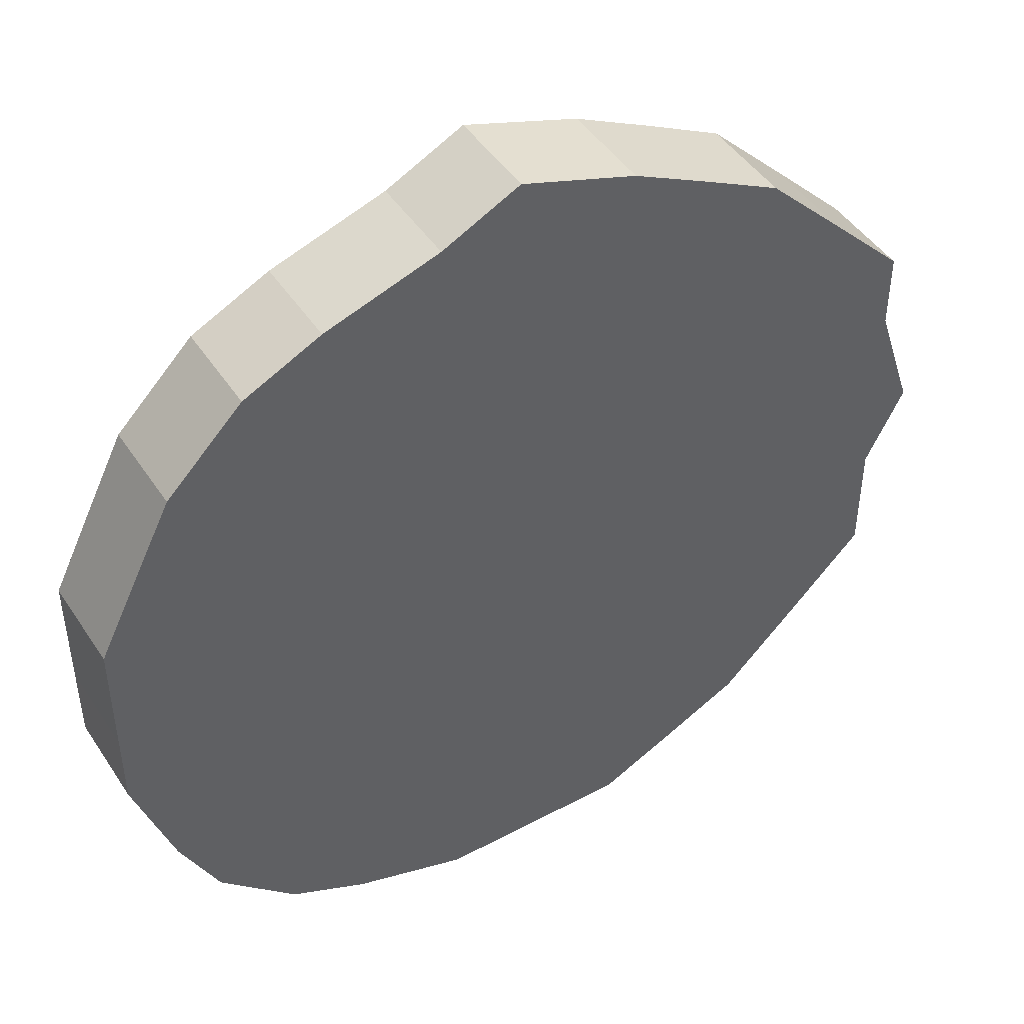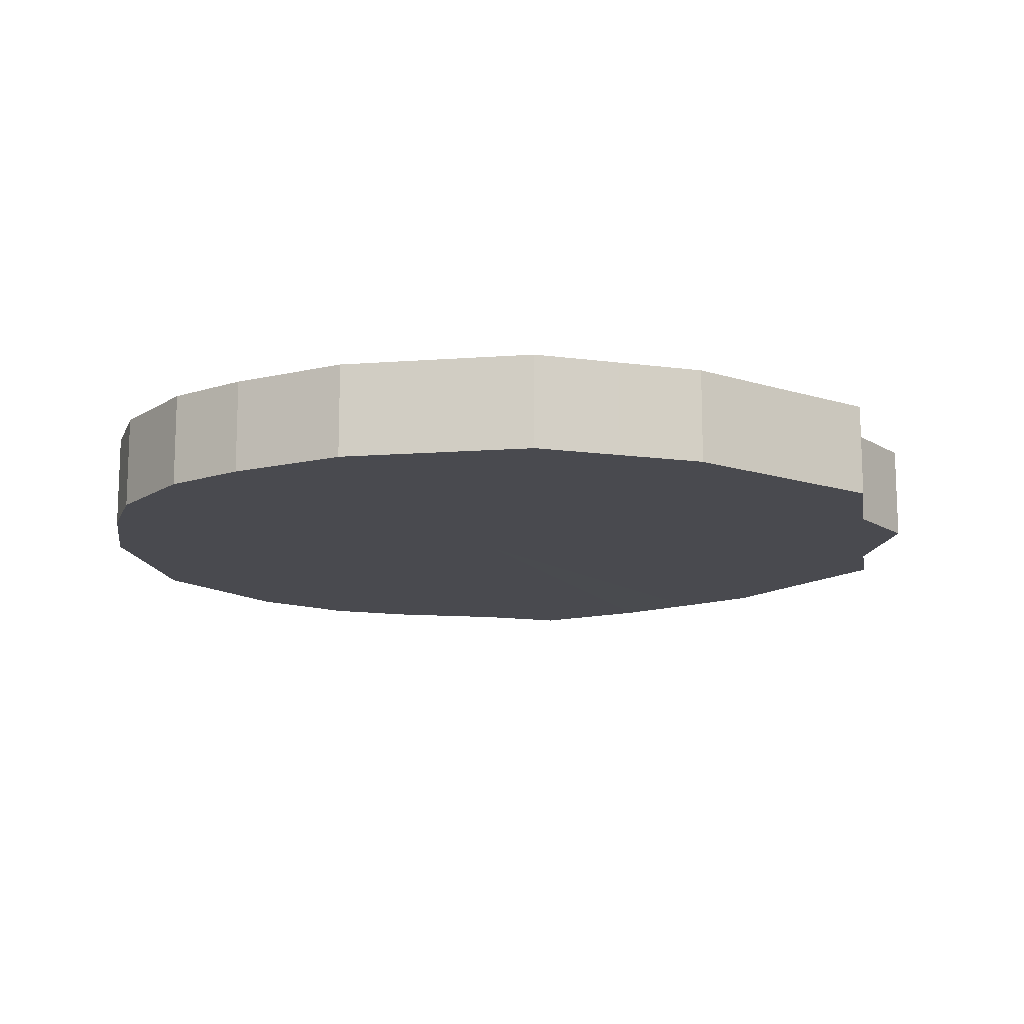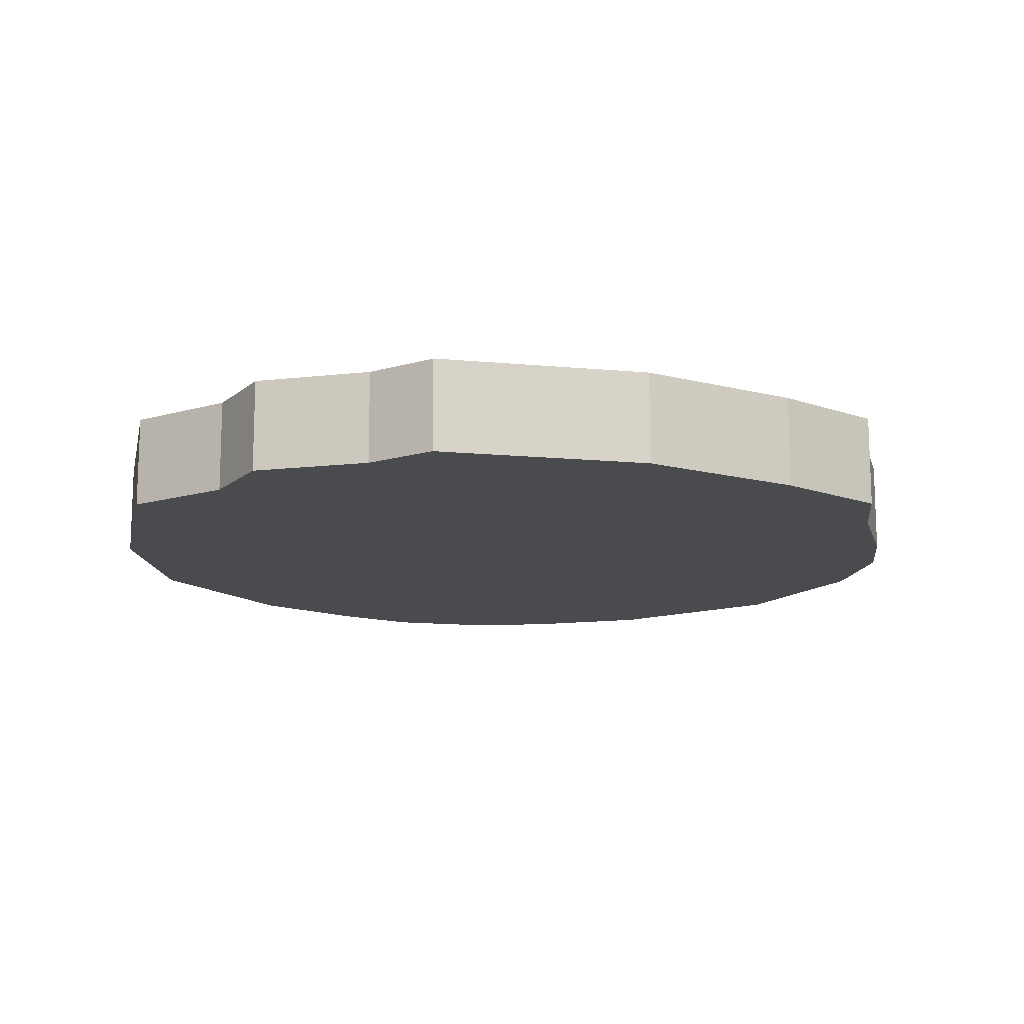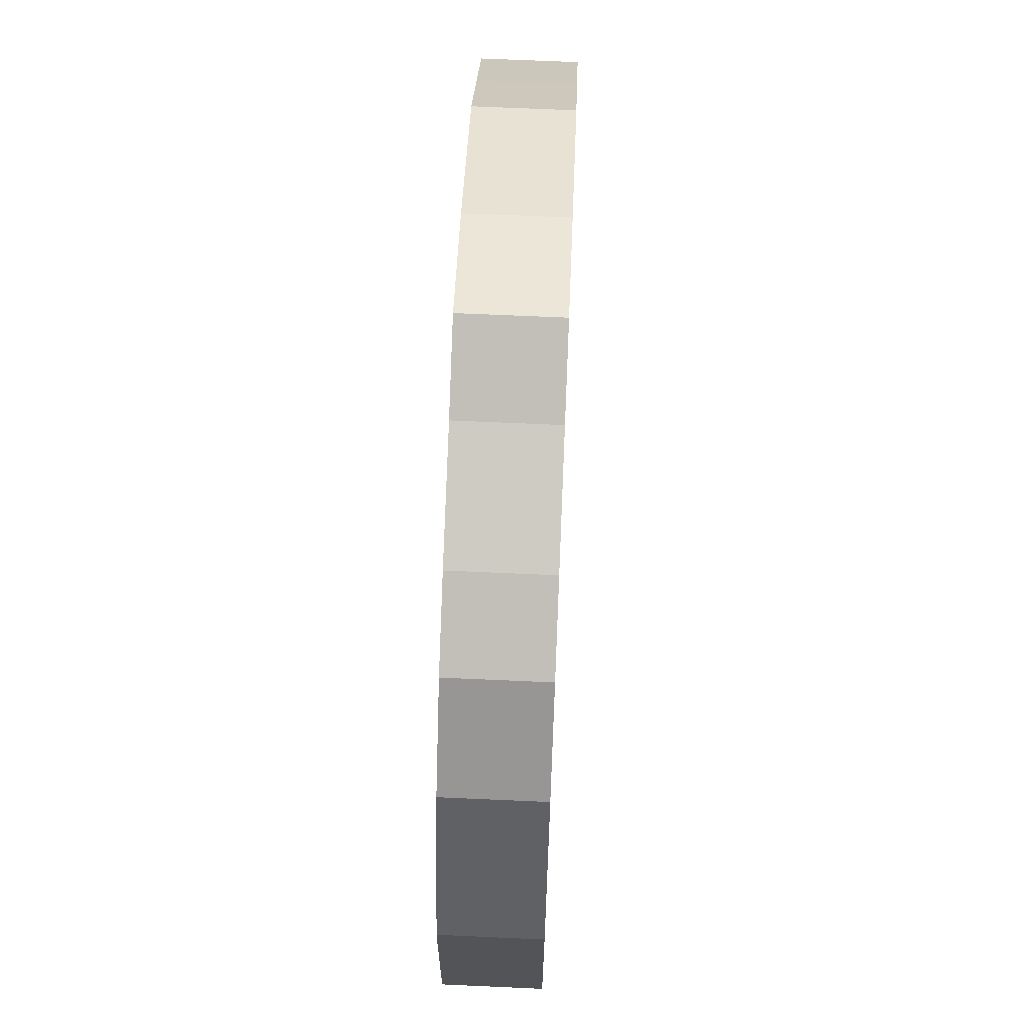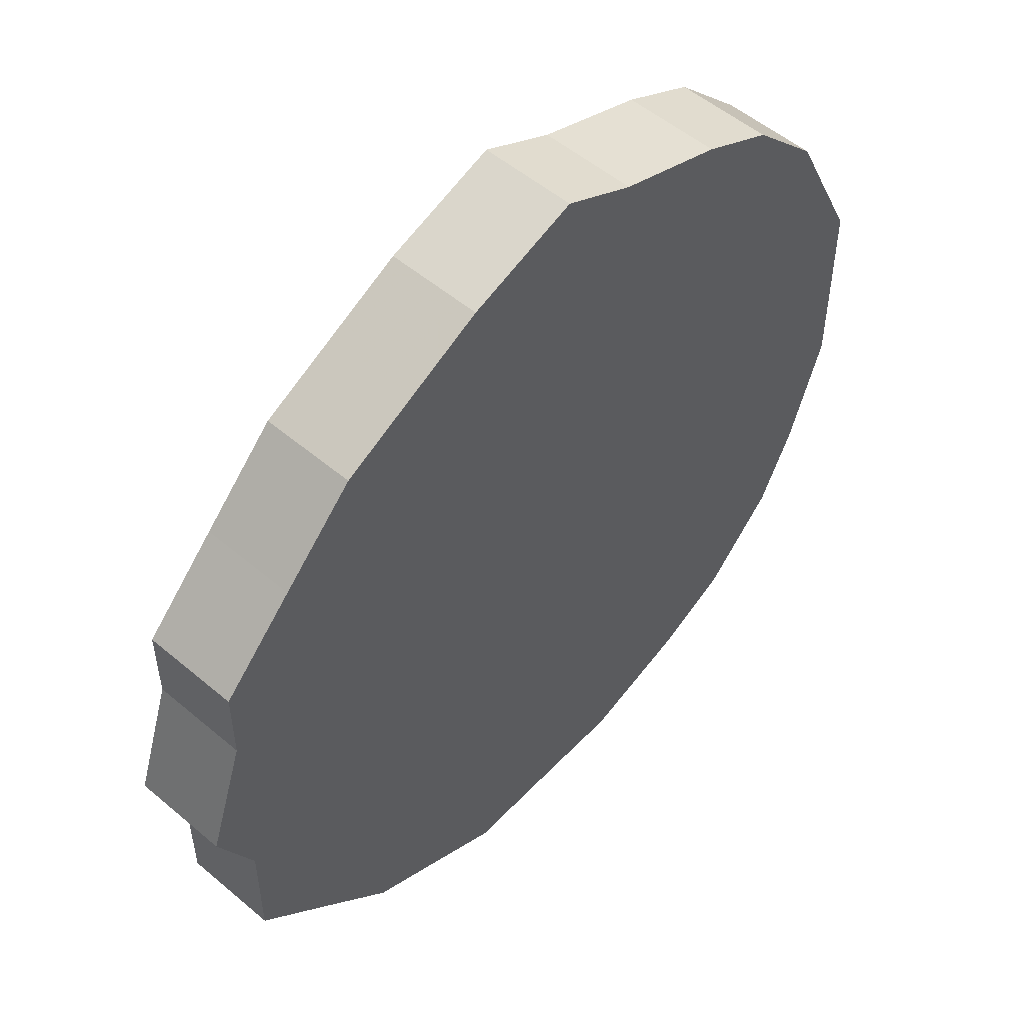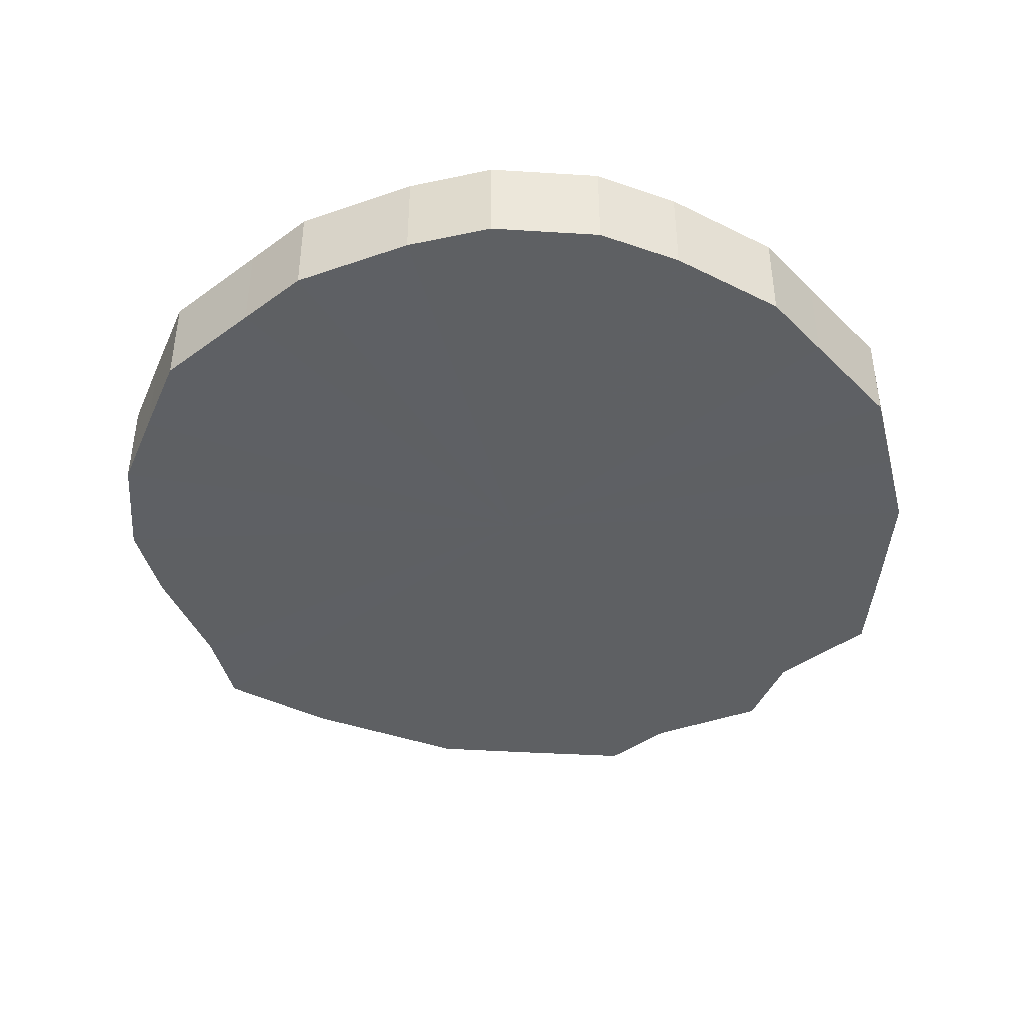
<metadata>
{"format":"obj","ext":"obj","renderer":"f3d","projection":"perspective","resolution":1024,"background":"white","views":[{"elev":46.0,"azim":-31.3,"up":"+Y"},{"elev":-13.6,"azim":9.4,"up":"+Z"},{"elev":-13.9,"azim":123.2,"up":"+Z"},{"elev":66.6,"azim":-87.6,"up":"+Y"},{"elev":52.8,"azim":132.2,"up":"+Y"},{"elev":-42.6,"azim":-49.1,"up":"+Z"}]}
</metadata>
<code>
o 19354
v 2226 1872 14.37
v 2226 1872 14.37
v 2226 1872 14.39
v 2226 1872 14.37
v 2226 1872 14.39
v 2226 1872 14.37
v 2226 1872 14.39
v 2226 1872 14.37
v 2226 1872 14.39
v 2226 1872 14.37
v 2226 1872 14.39
v 2226 1872 14.37
v 2226 1872 14.39
v 2226 1872 14.37
v 2226 1872 14.39
v 2226 1872 14.37
v 2226 1872 14.39
v 2226 1872 14.37
v 2226 1872 14.39
v 2226 1872 14.37
v 2226 1872 14.39
v 2226 1872 14.37
v 2226 1872 14.39
v 2226 1872 14.37
v 2226 1872 14.39
v 2226 1872 14.37
v 2226 1872 14.39
v 2226 1872 14.37
v 2226 1872 14.39
v 2226 1872 14.37
v 2226 1872 14.39
v 2226 1872 14.37
v 2226 1872 14.39
v 2226 1872 14.37
v 2226 1872 14.39
v 2226 1872 14.37
v 2226 1872 14.39
v 2226 1872 14.37
v 2226 1872 14.39
v 2226 1872 14.37
v 2226 1872 14.39
v 2226 1872 14.37
v 2226 1872 14.39
v 2226 1872 14.37
v 2226 1872 14.39
v 2226 1872 14.37
v 2226 1872 14.39
v 2226 1872 14.37
v 2226 1872 14.39
v 2226 1872 14.37
v 2226 1872 14.39
v 2226 1872 14.37
v 2226 1872 14.39
v 2226 1872 14.37
v 2226 1872 14.39
v 2226 1872 14.39
v 2226 1872 14.39
v 2226 1872 14.37
v 2226 1872 14.39
v 2226 1872 14.37
v 2226 1872 14.39
v 2226 1872 14.39
v 2226 1872 14.37
v 2226 1872 14.39
v 2226 1872 14.37
v 2226 1872 14.37
v 2226 1872 14.39
v 2226 1872 14.39
v 2226 1872 14.37
v 2226 1872 14.39
v 2226 1872 14.37
v 2226 1872 14.37
v 2226 1872 14.39
v 2226 1872 14.39
v 2226 1872 14.37
v 2226 1872 14.39
v 2226 1872 14.37
v 2226 1872 14.37
v 2226 1872 14.39
v 2226 1872 14.39
v 2226 1872 14.37
v 2226 1872 14.39
v 2226 1872 14.37
v 2226 1872 14.37
v 2226 1872 14.39
v 2226 1872 14.39
v 2226 1872 14.37
v 2226 1872 14.39
v 2226 1872 14.37
v 2226 1872 14.37
v 2226 1872 14.39
v 2226 1872 14.39
v 2226 1872 14.37
v 2226 1872 14.39
v 2226 1872 14.37
v 2226 1872 14.37
v 2226 1872 14.39
v 2226 1872 14.39
v 2226 1872 14.37
v 2226 1872 14.39
v 2226 1872 14.37
v 2226 1872 14.37
v 2226 1872 14.39
v 2226 1872 14.39
v 2226 1872 14.37
v 2226 1872 14.39
v 2226 1872 14.37
v 2226 1872 14.37
v 2226 1872 14.39
v 2226 1872 14.39
v 2226 1872 14.37
v 2226 1872 14.37
v 2226 1872 14.37
v 2226 1872 14.37
v 2226 1872 14.37
v 2226 1872 14.37
v 2226 1872 14.37
v 2226 1872 14.37
v 2226 1872 14.37
v 2226 1872 14.37
v 2226 1872 14.37
v 2226 1872 14.37
v 2226 1872 14.37
v 2226 1872 14.37
v 2226 1872 14.37
v 2226 1872 14.37
v 2226 1872 14.37
v 2226 1872 14.37
v 2226 1872 14.37
v 2226 1872 14.37
v 2226 1872 14.37
v 2226 1872 14.37
v 2226 1872 14.37
v 2226 1872 14.37
v 2226 1872 14.37
v 2226 1872 14.37
v 2226 1872 14.37
v 2226 1872 14.37
v 2226 1872 14.37
v 2226 1872 14.37
v 2226 1872 14.37
v 2226 1872 14.39
v 2226 1872 14.39
v 2226 1872 14.39
v 2226 1872 14.39
v 2226 1872 14.39
v 2226 1872 14.39
v 2226 1872 14.39
v 2226 1872 14.39
v 2226 1872 14.39
v 2226 1872 14.39
v 2226 1872 14.39
v 2226 1872 14.39
v 2226 1872 14.39
v 2226 1872 14.39
v 2226 1872 14.39
v 2226 1872 14.39
v 2226 1872 14.39
v 2226 1872 14.39
v 2226 1872 14.39
v 2226 1872 14.39
v 2226 1872 14.39
v 2226 1872 14.39
v 2226 1872 14.39
v 2226 1872 14.39
v 2226 1872 14.39
v 2226 1872 14.39
v 2226 1872 14.39
v 2226 1872 14.39
v 2226 1872 14.39
f 1 2 3
f 2 4 5
f 6 1 7
f 4 8 9
f 10 6 11
f 8 12 13
f 14 10 15
f 12 16 17
f 18 14 19
f 16 20 21
f 22 18 23
f 20 24 25
f 26 22 27
f 24 28 29
f 30 26 31
f 28 32 33
f 34 30 35
f 32 36 37
f 38 34 39
f 36 40 41
f 42 38 43
f 40 44 45
f 46 42 47
f 44 48 49
f 50 46 51
f 48 52 53
f 54 50 55
f 52 54 56
f 57 58 59
f 59 60 61
f 62 63 57
f 64 65 62
f 61 66 67
f 68 69 64
f 70 71 68
f 67 72 73
f 74 75 70
f 76 77 74
f 73 78 79
f 80 81 76
f 82 83 80
f 79 84 85
f 86 87 82
f 88 89 86
f 85 90 91
f 92 93 88
f 94 95 92
f 91 96 97
f 98 99 94
f 100 101 98
f 97 102 103
f 104 105 100
f 106 107 104
f 103 108 109
f 110 111 106
f 109 112 110
f 113 114 115
f 113 116 114
f 113 115 117
f 113 118 116
f 113 117 119
f 113 120 118
f 113 119 121
f 113 122 120
f 113 121 123
f 113 124 122
f 113 123 125
f 113 126 124
f 113 125 127
f 113 128 126
f 113 127 129
f 113 130 128
f 113 129 131
f 113 132 130
f 113 131 133
f 113 134 132
f 113 133 135
f 113 136 134
f 113 135 137
f 113 138 136
f 113 137 139
f 113 140 138
f 113 139 141
f 113 141 140
f 142 143 144
f 142 145 143
f 142 144 146
f 142 147 145
f 142 146 148
f 142 149 147
f 142 148 150
f 142 151 149
f 142 150 152
f 142 153 151
f 142 152 154
f 142 155 153
f 142 154 156
f 142 157 155
f 142 156 158
f 142 159 157
f 142 158 160
f 142 161 159
f 142 160 162
f 142 163 161
f 142 162 164
f 142 165 163
f 142 164 166
f 142 167 165
f 142 166 168
f 142 169 167
f 142 168 170
f 142 170 169

</code>
